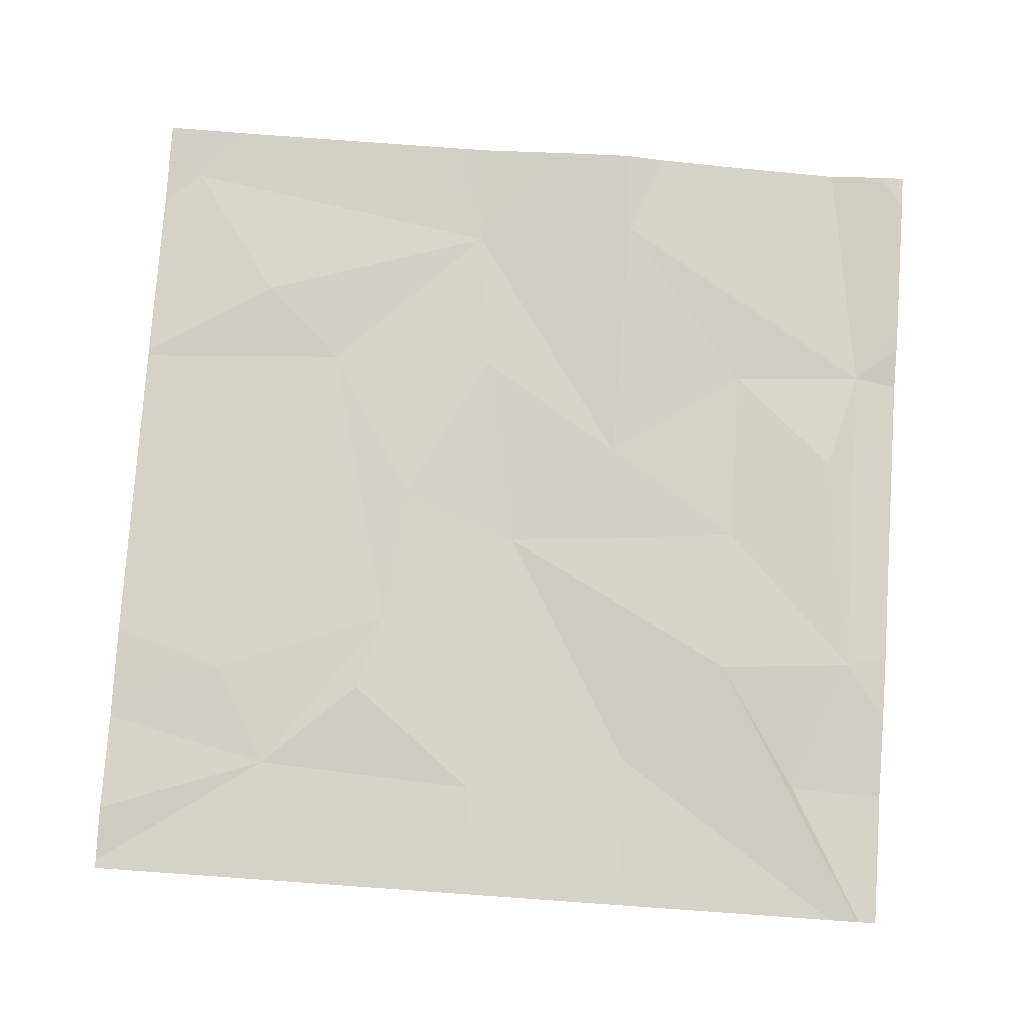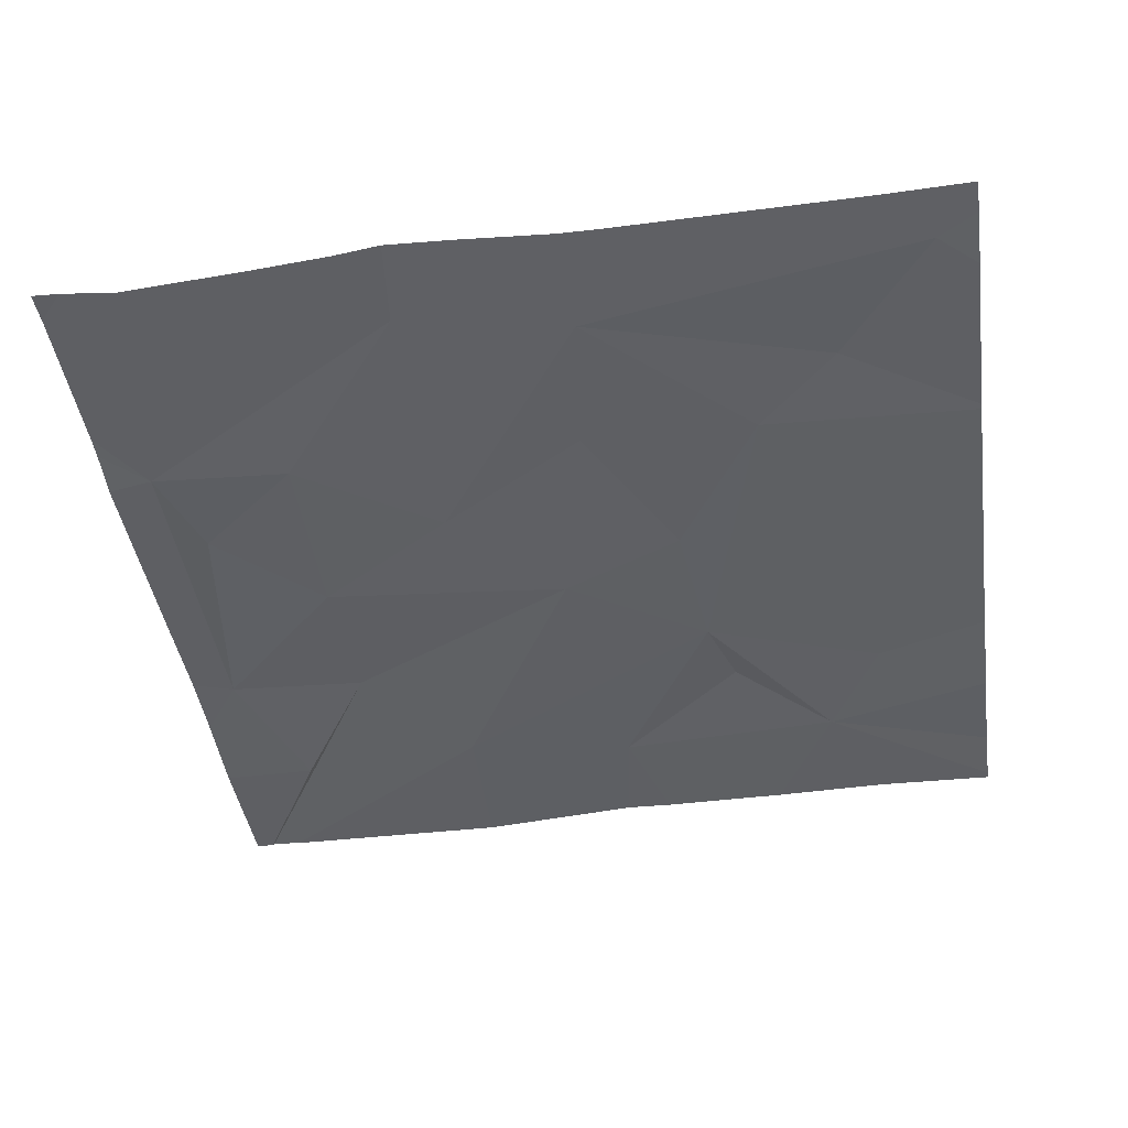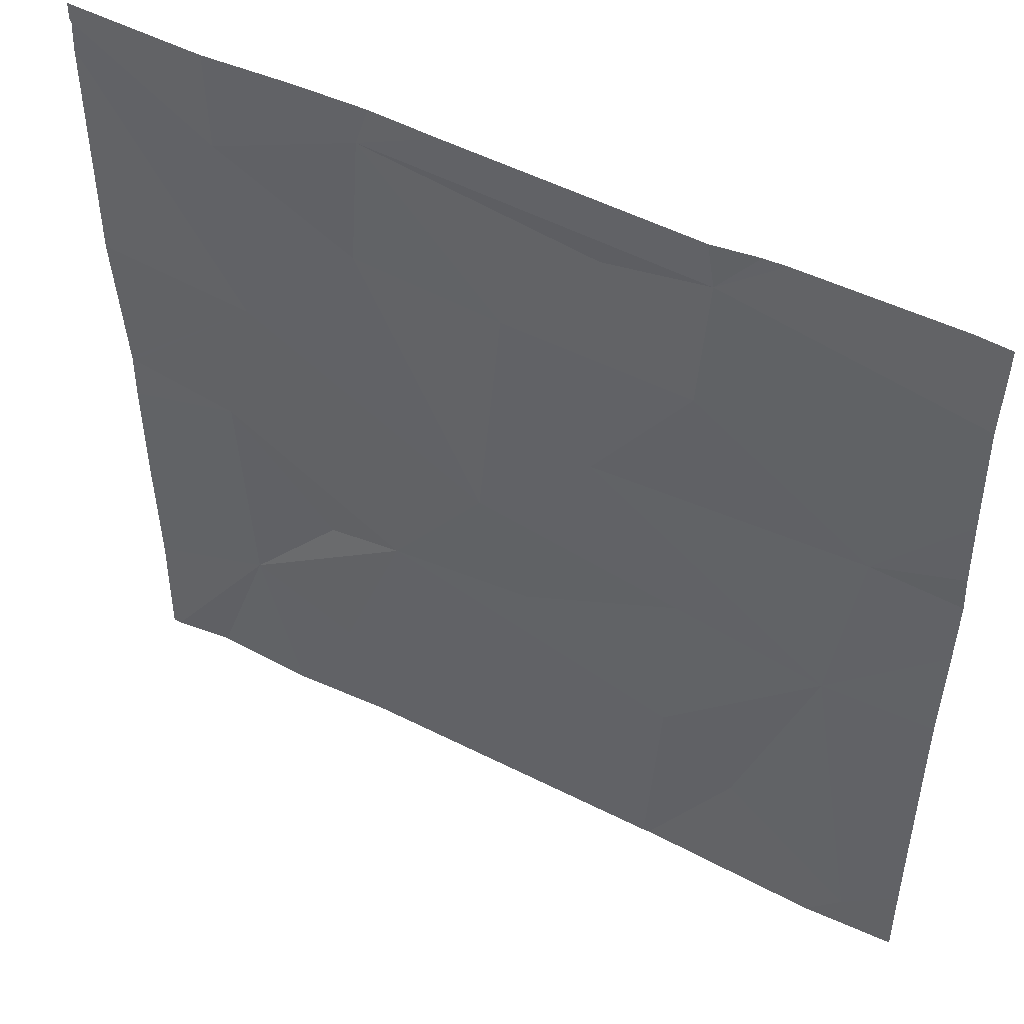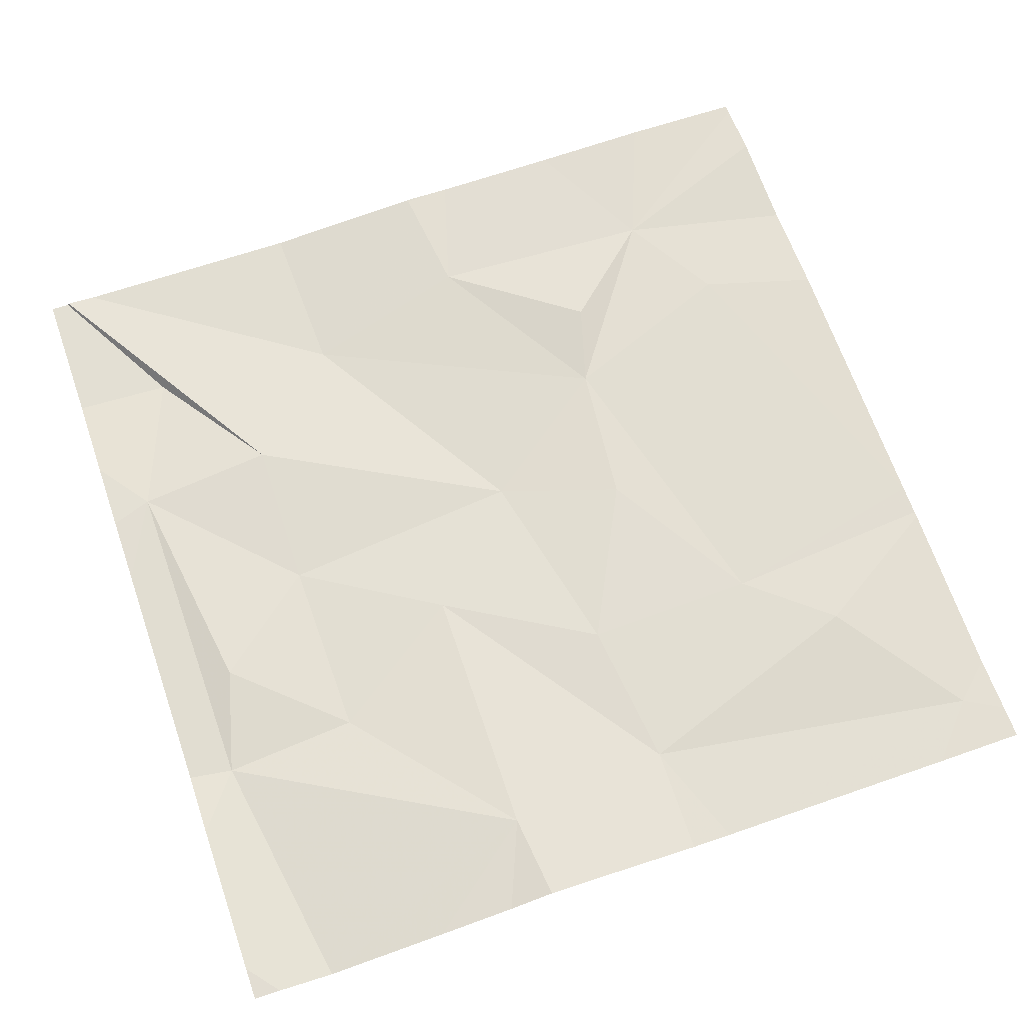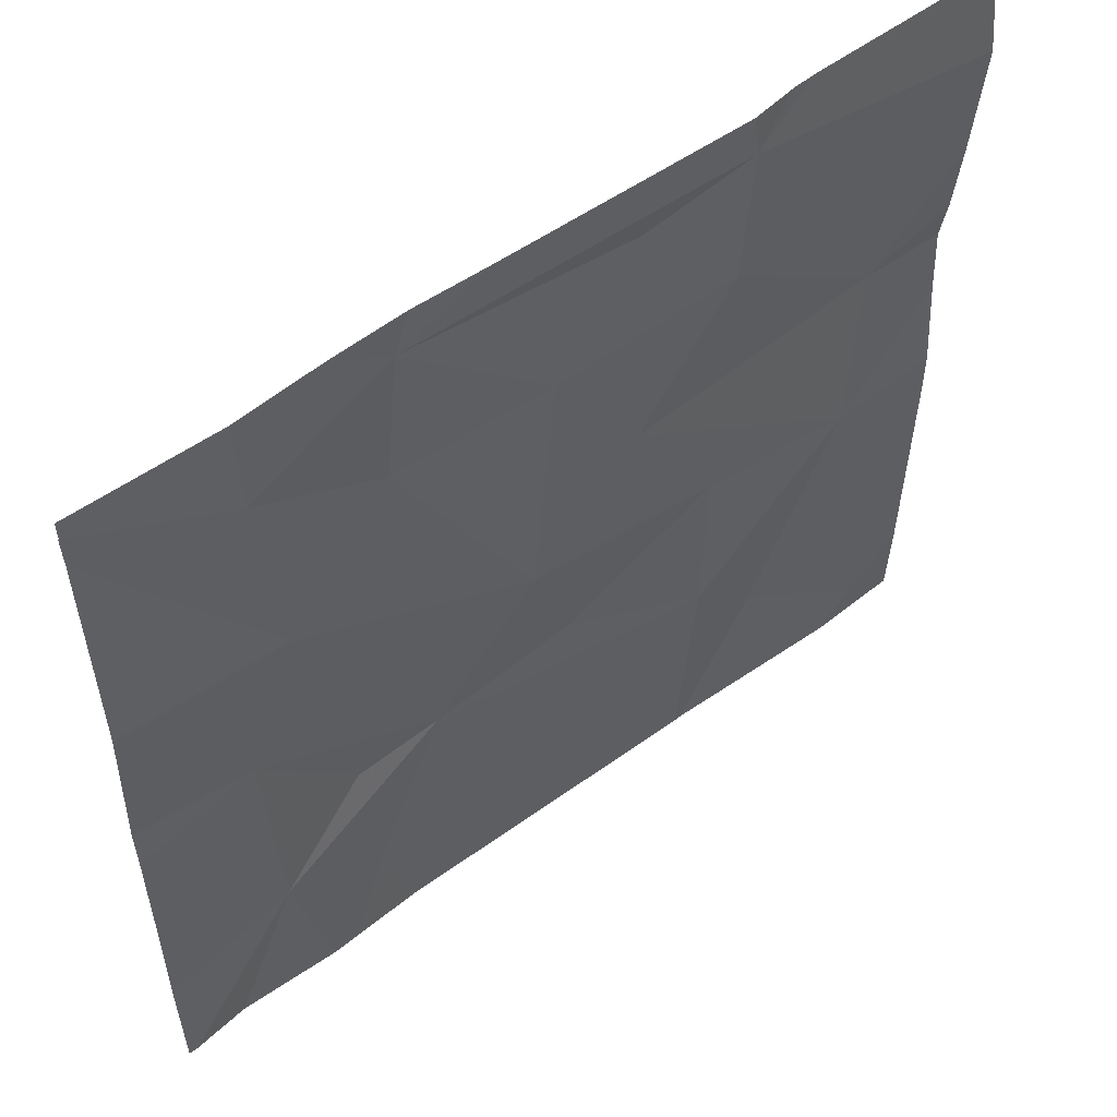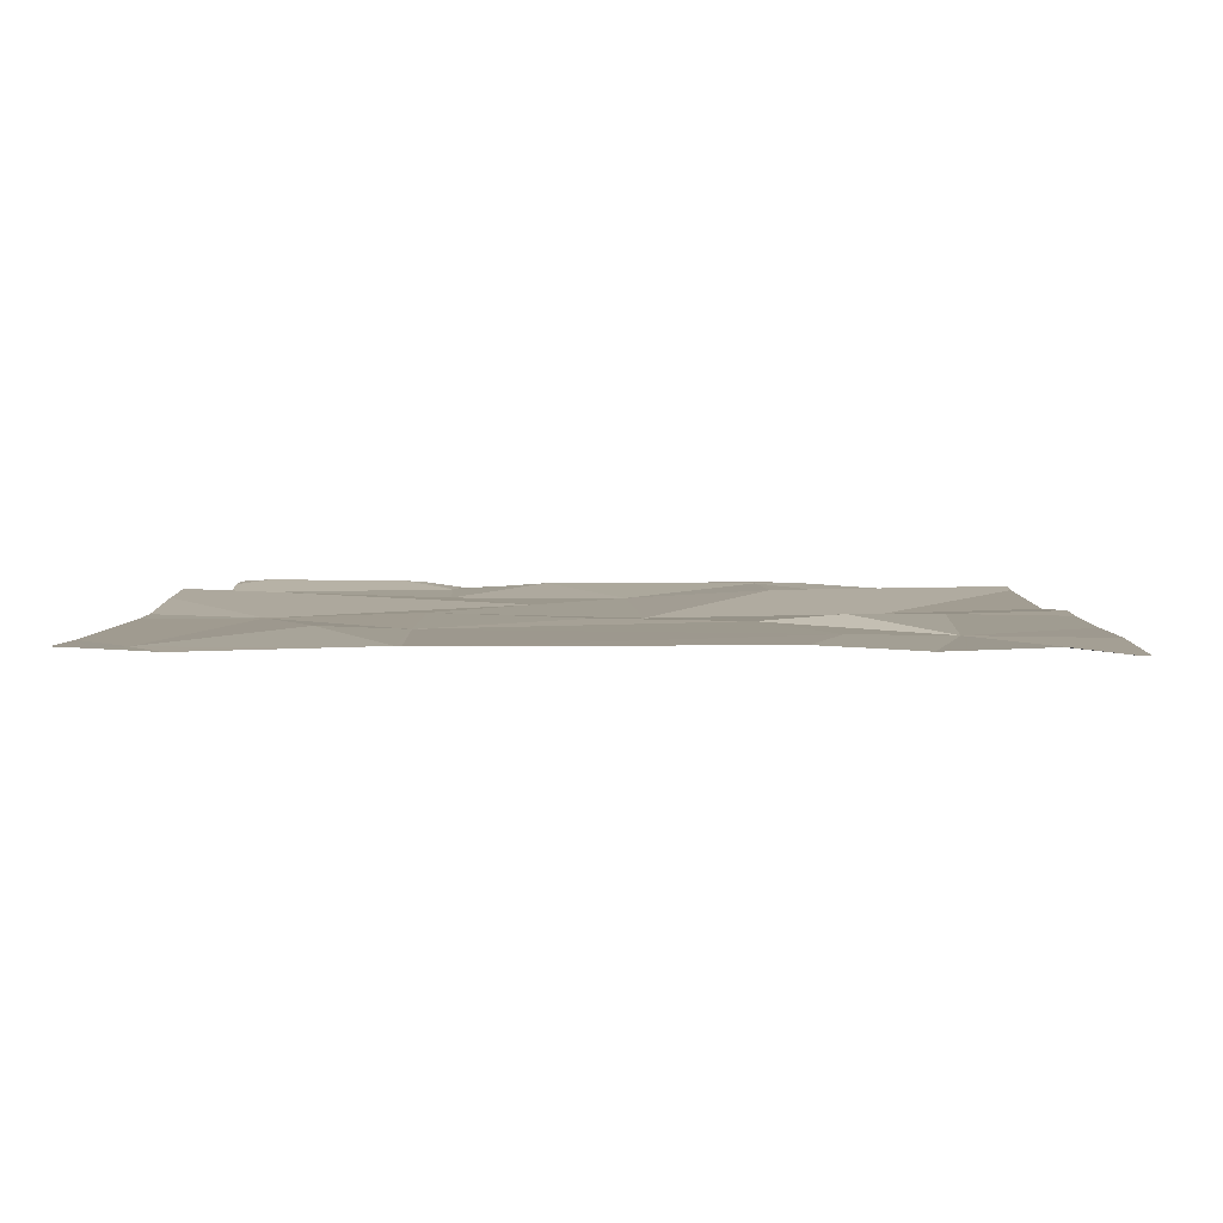
<metadata>
{"format":"obj","ext":"obj","renderer":"f3d","projection":"perspective","resolution":1024,"background":"white","views":[{"elev":79.1,"azim":94.0,"up":"+Z"},{"elev":-42.7,"azim":-81.7,"up":"+Z"},{"elev":49.5,"azim":-151.0,"up":"+Y"},{"elev":66.7,"azim":-109.1,"up":"+Z"},{"elev":55.5,"azim":142.4,"up":"+Y"},{"elev":4.7,"azim":1.5,"up":"+Z"}]}
</metadata>
<code>
v -128.2 255.9 490.7
v -127.8 255.9 490.7
v -128.2 255.2 490.7
v -128.2 255.4 490.7
v -128 255.3 490.7
v -127.8 255.3 490.7
v -128 255.4 490.7
v -127.8 255.1 490.7
v -127.8 255.9 490.7
v -127.8 255.9 490.7
v -128.1 255.6 490.7
v -128.4 255.6 490.7
v -128.2 255.7 490.7
v -127.5 255.6 490.7
v -127.8 255.7 490.7
v -128 255.7 490.7
v -127.5 255.9 490.7
v -127.5 255.9 490.7
v -128.4 255.4 490.7
v -128.1 255.8 490.7
v -127.5 255.4 490.7
v -127.5 255.4 490.7
v -128.2 255.9 490.7
v -127.5 255.2 490.7
v -128.4 255 490.7
v -128.3 255.1 490.7
v -127.7 255.6 490.7
v -127.7 255.8 490.7
v -128.1 255 490.7
v -128.4 255 490.7
v -128.2 255 490.7
v -128.2 255 490.7
v -127.7 255.2 490.7
v -127.6 255.4 490.7
v -127.5 255.4 490.7
v -128.4 255.9 490.7
v -128.3 255.9 490.7
v -127.8 255.3 490.7
v -127.8 255 490.7
v -128.5 255.9 490.7
v -128.5 255.8 490.7
v -128.5 255.4 490.7
v -128.5 255.5 490.7
v -128.5 255.6 490.7
v -128.5 255.7 490.7
v -128.5 255.6 490.7
v -128.5 255.3 490.7
v -128.2 255.9 490.7
v -127.7 255.9 490.7
v -128.5 255.1 490.7
v -127.5 255.9 490.7
v -127.5 255.4 490.7
v -127.9 255.9 490.7
v -127.5 255.9 490.7
v -127.5 255.1 490.7
v -128.2 255 490.7
v -127.7 255 490.7
v -127.7 255 490.7
v -127.6 255 490.7
v -127.5 255 490.7
v -128.4 255 490.7
v -128.5 255 490.7
v -127.6 255 490.7
v -127.5 255 490.7
v -127.6 255.9 490.7
v -128.5 255.9 490.7
f 1 2 53
f 4 3 5
f 5 6 7
f 8 6 3
f 12 11 13
f 40 1 37
f 16 15 2
f 5 3 6
f 52 35 22
f 1 20 2
f 16 20 13
f 16 13 11
f 19 4 11
f 43 12 44
f 13 1 12
f 66 40 36
f 51 15 17
f 3 4 19
f 16 11 7
f 15 16 7
f 65 18 54
f 5 7 4
f 7 11 4
f 11 12 19
f 12 1 41
f 13 20 1
f 36 40 37
f 26 25 31
f 3 26 32
f 18 28 15
f 25 19 47
f 29 3 56
f 2 20 16
f 27 15 7
f 26 3 19
f 25 26 19
f 15 28 2
f 22 33 24
f 27 35 21
f 38 6 33
f 27 7 6
f 6 34 27
f 57 33 8
f 27 34 35
f 9 28 49
f 49 18 65
f 15 27 17
f 18 15 51
f 6 38 34
f 38 33 34
f 57 8 58
f 8 33 6
f 49 28 18
f 56 3 32
f 9 2 28
f 35 34 22
f 32 26 31
f 41 1 40
f 10 2 9
f 17 27 14
f 42 19 43
f 31 25 30
f 14 27 21
f 43 19 12
f 21 35 52
f 44 12 46
f 45 12 41
f 46 12 45
f 24 33 55
f 47 19 42
f 30 25 61
f 23 1 48
f 61 50 62
f 22 34 33
f 50 25 47
f 39 8 29
f 37 1 23
f 29 8 3
f 55 33 60
f 58 8 39
f 59 33 57
f 60 33 63
f 61 25 50
f 48 1 53
f 53 2 10
f 63 33 59
f 64 55 60

</code>
